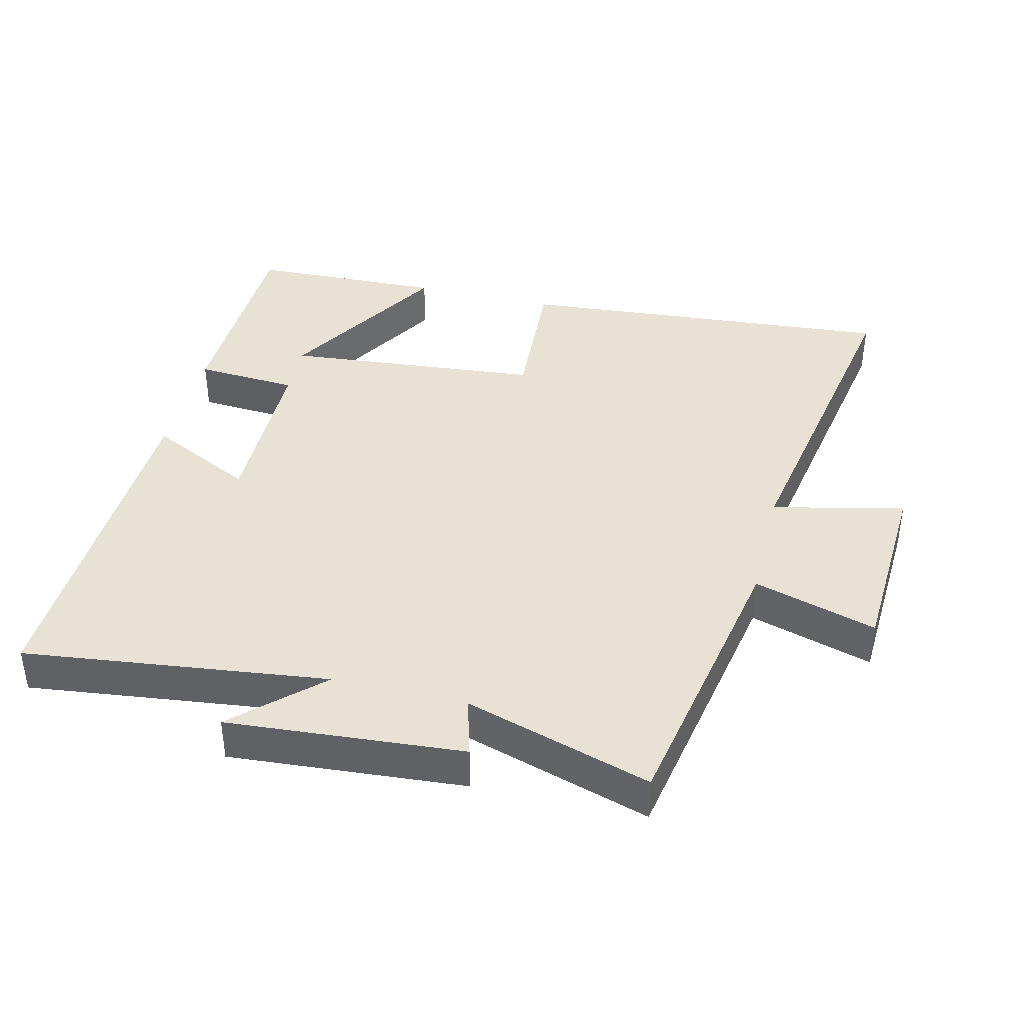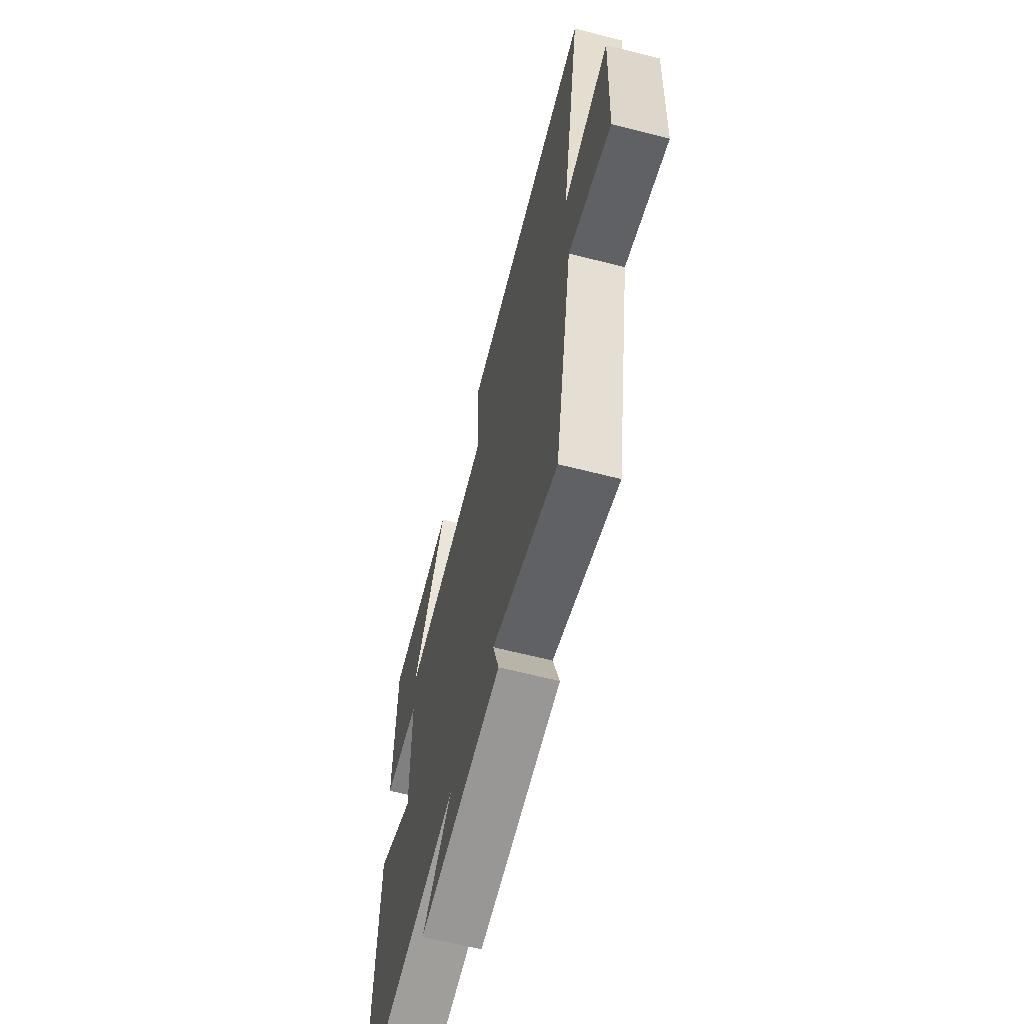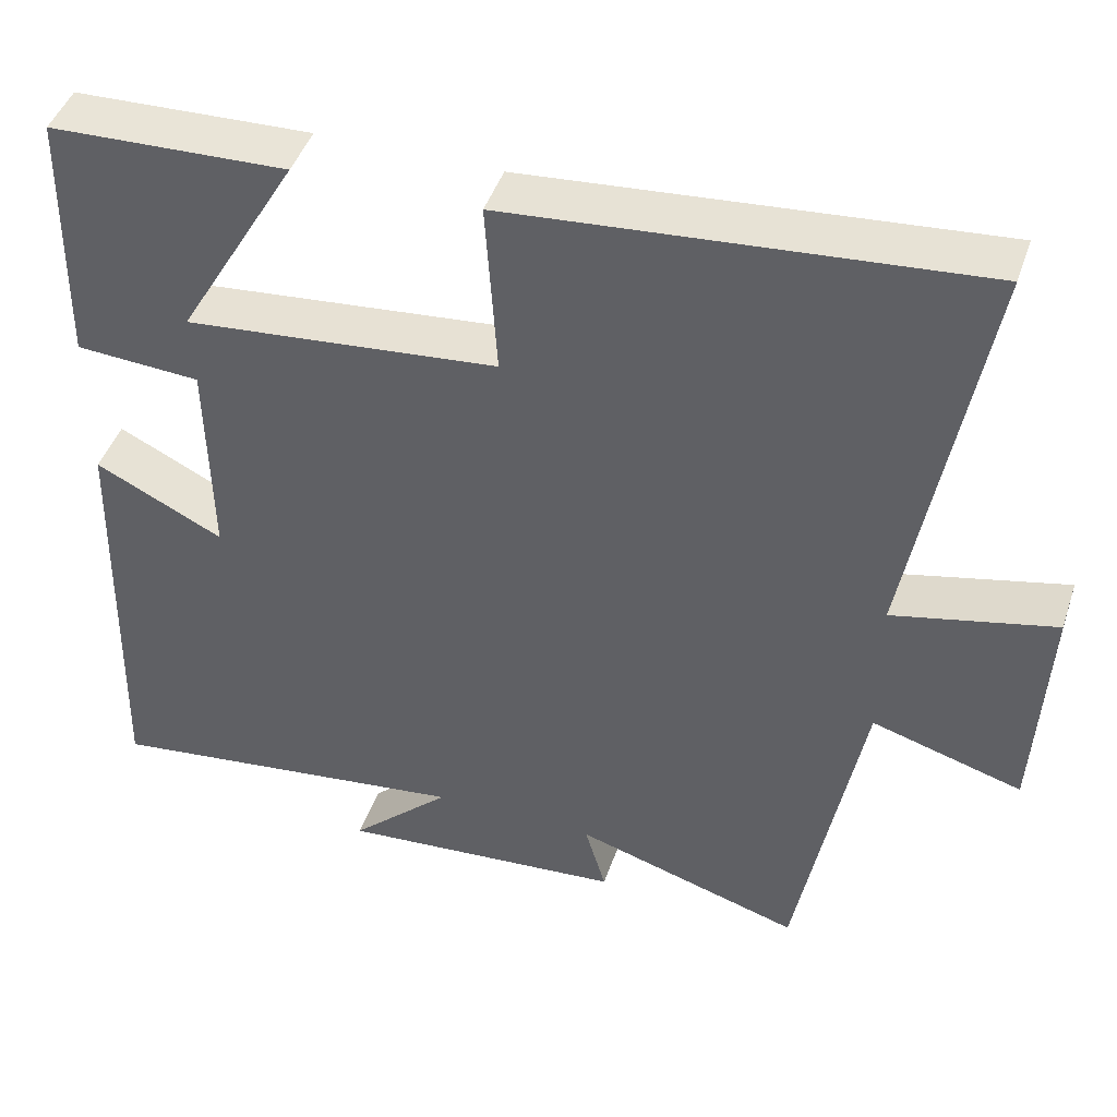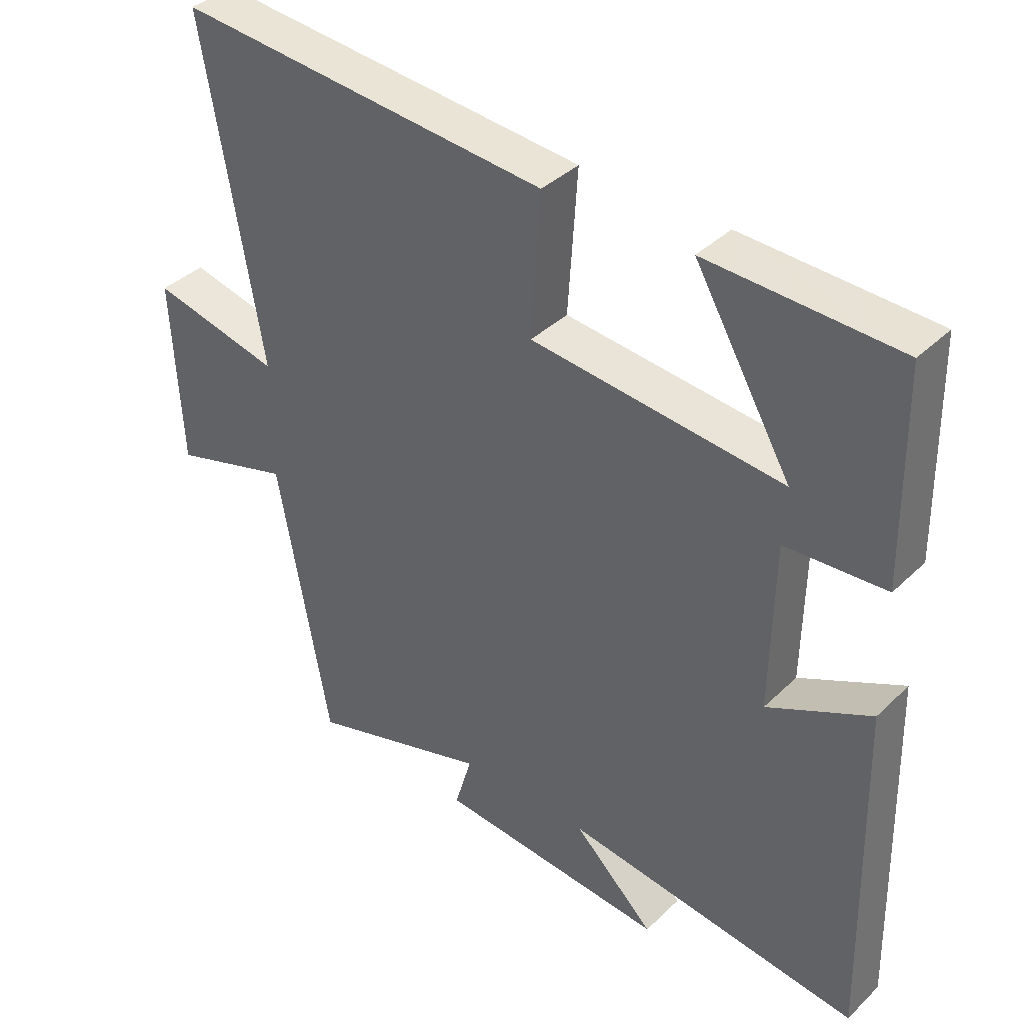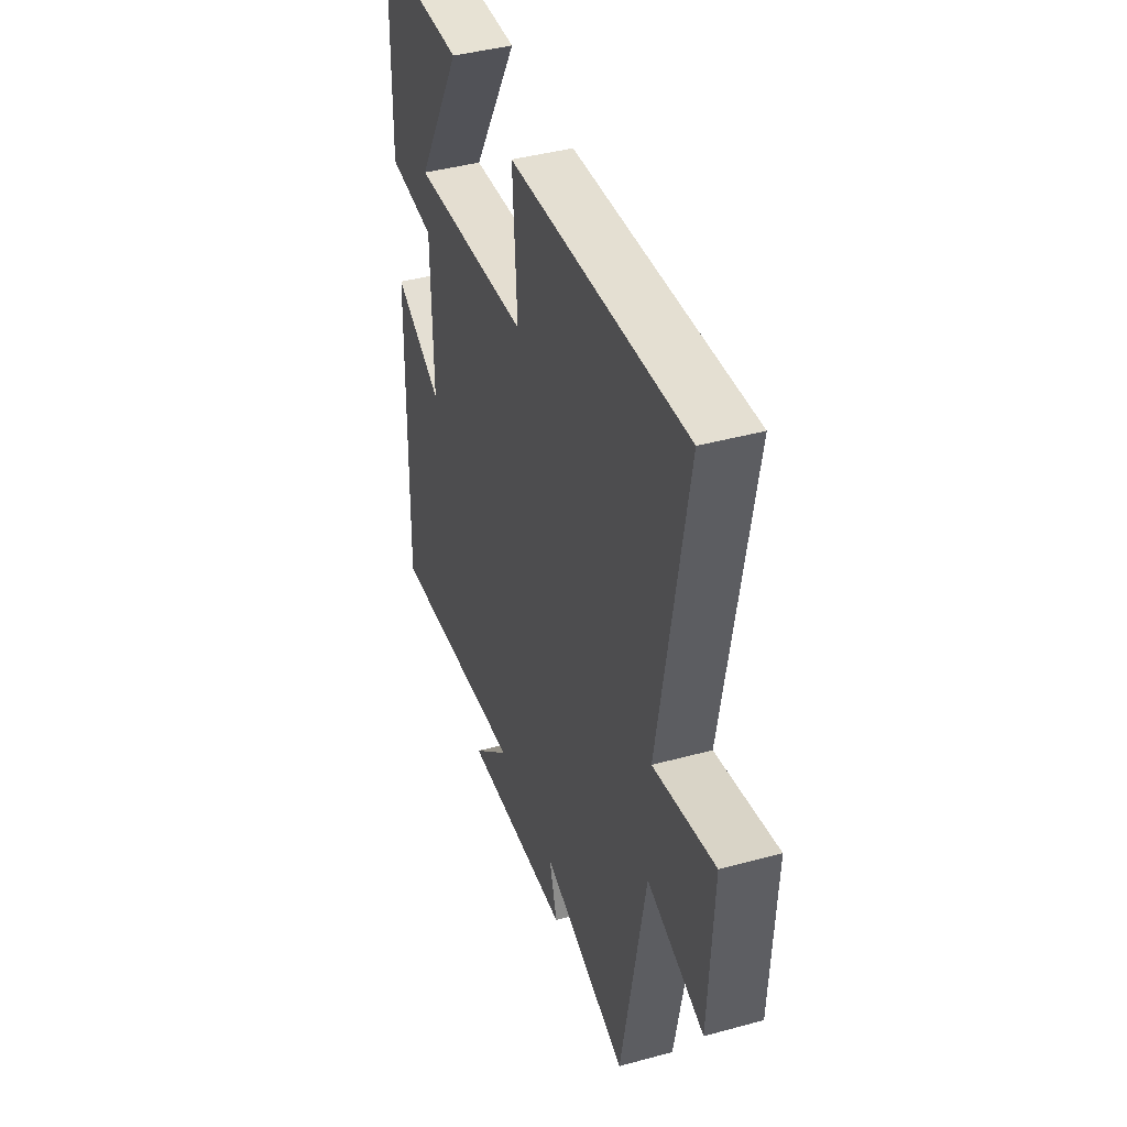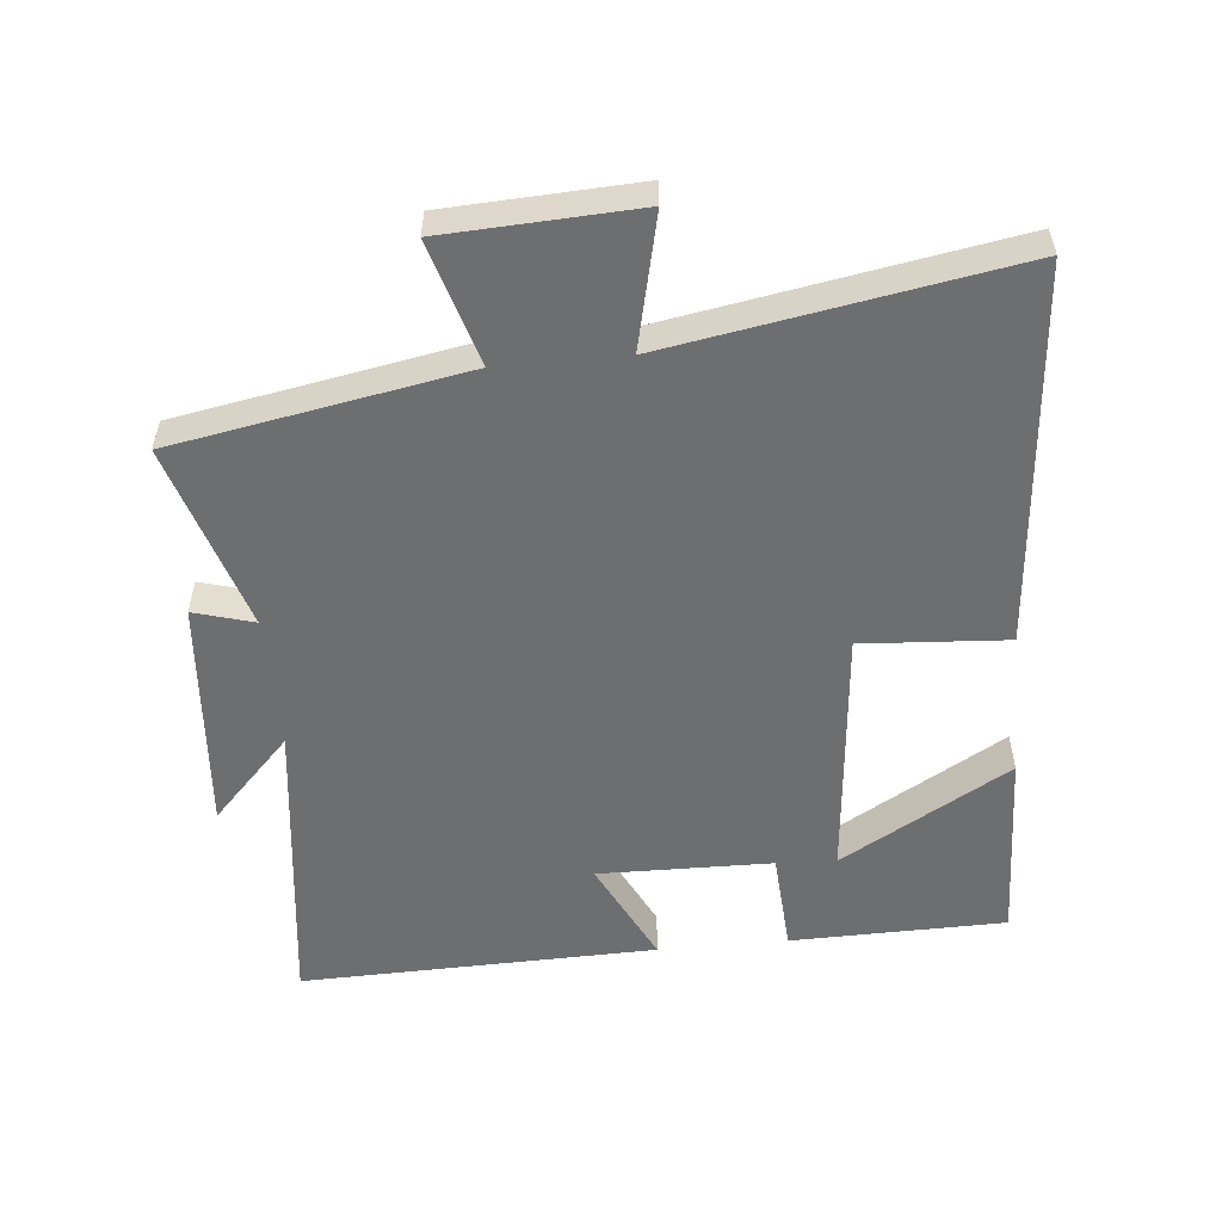
<metadata>
{"format":"obj","ext":"obj","renderer":"f3d","projection":"perspective","resolution":1024,"background":"white","views":[{"elev":39.9,"azim":-166.2,"up":"+Y"},{"elev":-63.8,"azim":-104.5,"up":"+Z"},{"elev":45.0,"azim":-161.7,"up":"+Z"},{"elev":38.3,"azim":39.9,"up":"+Z"},{"elev":42.1,"azim":-108.2,"up":"+Z"},{"elev":-54.2,"azim":-84.6,"up":"+Y"}]}
</metadata>
<code>
v 0.514 0.07 -0.556
v 0.06 0.07 -0.5
v 0.184 0.07 -0.618
v -0.168 0.07 -0.59
v -0.142 0.07 -0.5
v -0.421 0.07 -0.586
v -0.5 0.07 -0.152
v -0.684 0.07 -0.207
v -0.698 0.07 0.079
v -0.5 0.07 0.034
v -0.589 0.07 0.547
v -0.019 0.07 0.5
v -0.033 0.07 0.283
v 0.351 0.07 0.247
v 0.203 0.07 0.5
v 0.494 0.07 0.49
v 0.5 0.07 0.169
v 0.347 0.07 0.159
v 0.343 0.07 -0.101
v 0.5 0.07 -0.023
v 0.514 0 -0.556
v 0.06 0 -0.5
v 0.184 0 -0.618
v -0.168 0 -0.59
v -0.142 0 -0.5
v -0.421 0 -0.586
v -0.5 0 -0.152
v -0.684 0 -0.207
v -0.698 0 0.079
v -0.5 0 0.034
v -0.589 0 0.547
v -0.019 0 0.5
v -0.033 0 0.283
v 0.351 0 0.247
v 0.203 0 0.5
v 0.494 0 0.49
v 0.5 0 0.169
v 0.347 0 0.159
v 0.343 0 -0.101
v 0.5 0 -0.023
f 19 20 1 2
f 18 19 2
f 16 17 18
f 14 15 16
f 14 16 18
f 13 14 18 2
f 10 11 12 13
f 7 8 9 10
f 7 10 13
f 6 7 13
f 5 6 13
f 2 3 4 5
f 2 5 13
f 22 21 40 39
f 22 39 38
f 38 37 36
f 36 35 34
f 38 36 34
f 22 38 34 33
f 33 32 31 30
f 30 29 28 27
f 33 30 27
f 33 27 26
f 33 26 25
f 25 24 23 22
f 33 25 22
f 1 21 22 2
f 2 22 23 3
f 3 23 24 4
f 4 24 25 5
f 5 25 26 6
f 6 26 27 7
f 7 27 28 8
f 8 28 29 9
f 9 29 30 10
f 10 30 31 11
f 11 31 32 12
f 12 32 33 13
f 13 33 34 14
f 14 34 35 15
f 15 35 36 16
f 16 36 37 17
f 17 37 38 18
f 18 38 39 19
f 19 39 40 20
f 20 40 21 1

</code>
